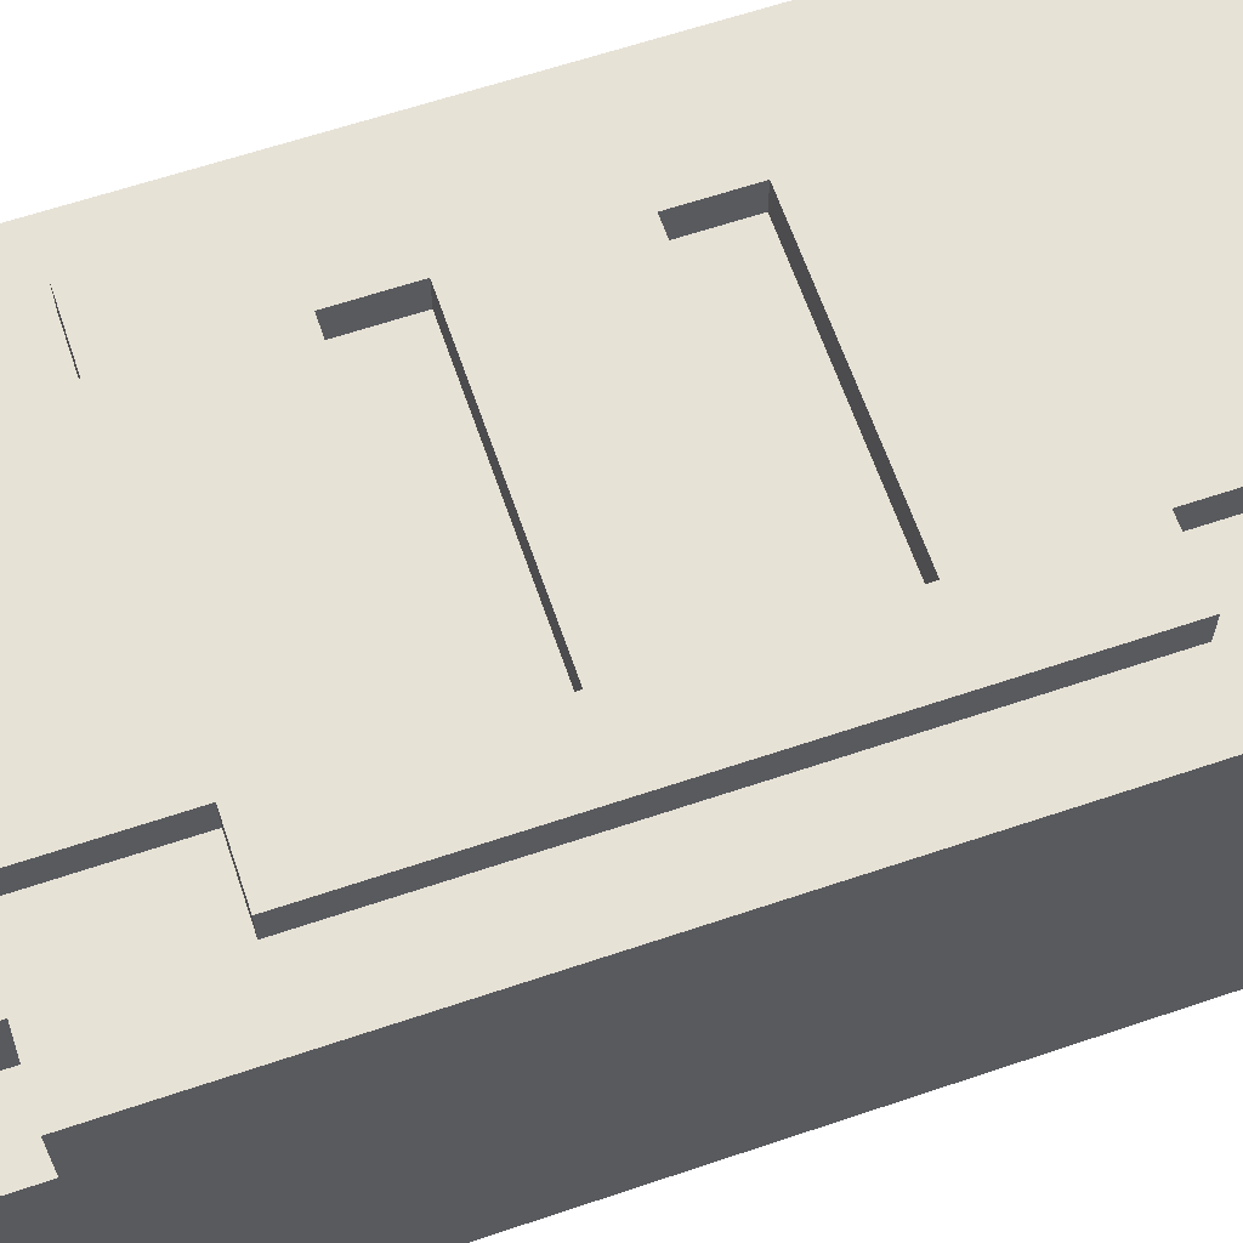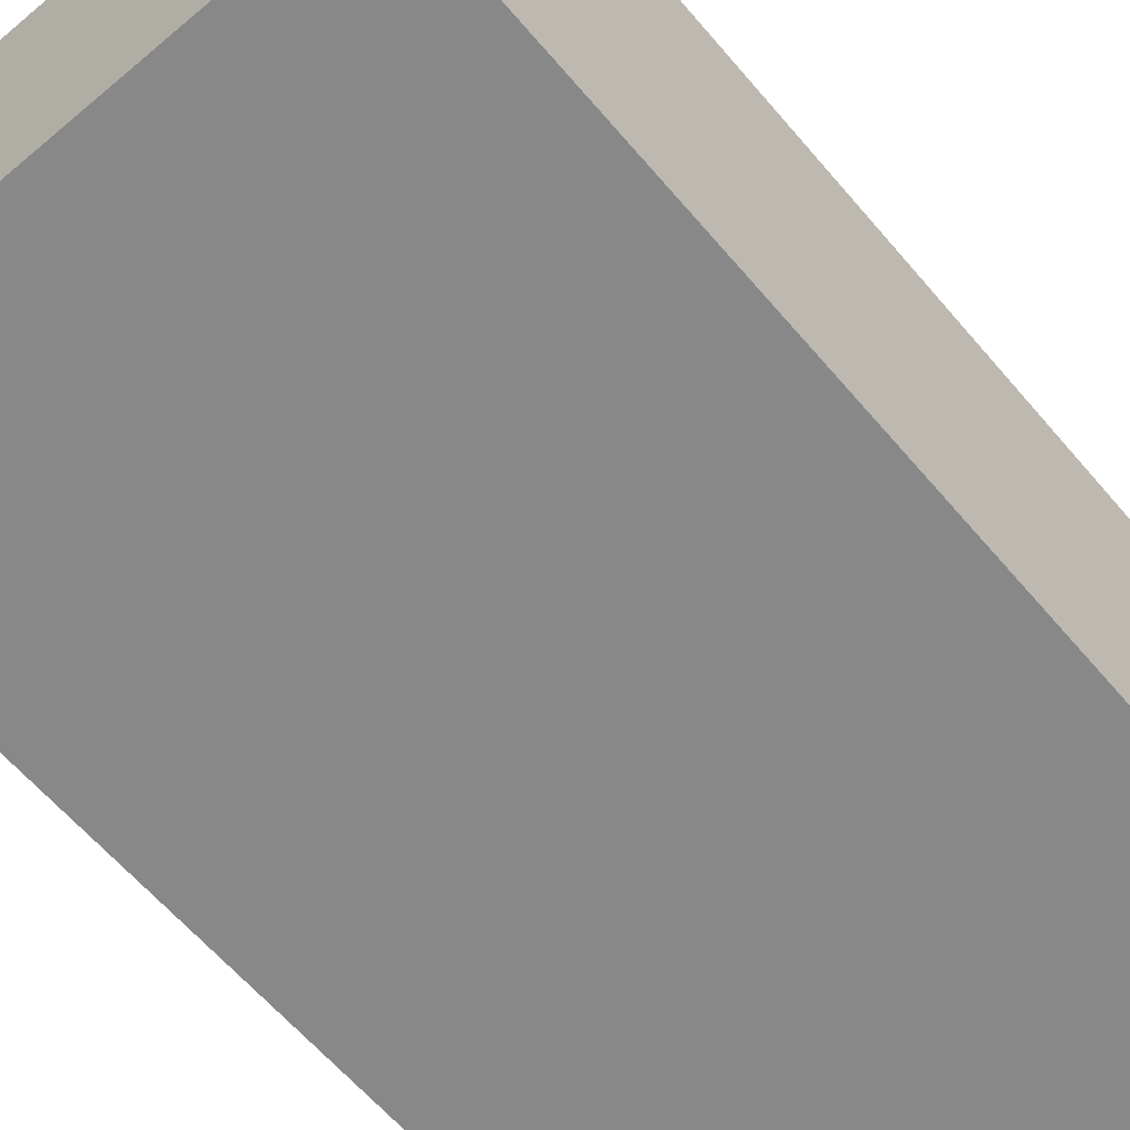
<metadata>
{"format":"obj","ext":"obj","renderer":"f3d","projection":"perspective","resolution":1024,"background":"white","views":[{"elev":63.5,"azim":71.2,"up":"+Y"},{"elev":-62.8,"azim":-139.6,"up":"+Y"}]}
</metadata>
<code>
v -0.25 0 -0.4375
v 0.25 0 -0.4375
v -0.25 0 0.4375
v 0.25 0 0.4375
v -0.25 0.3125 -0.4375
v 0.25 0.3125 -0.4375
v -0.25 0.3125 0.4375
v 0.25 0.3125 0.4375
v -0.25 0 0.375
v -0.25 0 0.3125
v -0.25 0 0.25
v -0.25 0 0.1875
v -0.25 0 0.125
v -0.25 0 0.0625
v -0.25 0 0
v -0.25 0 -0.0625
v -0.25 0 -0.125
v -0.25 0 -0.1875
v -0.25 0 -0.25
v -0.25 0 -0.3125
v -0.25 0 -0.375
v 0.25 0 -0.375
v 0.25 0 -0.3125
v 0.25 0 -0.25
v 0.25 0 -0.1875
v 0.25 0 -0.125
v 0.25 0 -0.0625
v 0.25 0 -0
v 0.25 0 0.0625
v 0.25 0 0.125
v 0.25 0 0.1875
v 0.25 0 0.25
v 0.25 0 0.3125
v 0.25 0 0.375
v -0.25 0.3125 0.375
v -0.25 0.3125 0.3125
v -0.25 0.3125 0.25
v -0.25 0.3125 0.1875
v -0.25 0.3125 0.125
v -0.25 0.3125 0.0625
v -0.25 0.3125 0
v -0.25 0.3125 -0.0625
v -0.25 0.3125 -0.125
v -0.25 0.3125 -0.1875
v -0.25 0.3125 -0.25
v -0.25 0.3125 -0.3125
v -0.25 0.3125 -0.375
v 0.25 0.3125 -0.375
v 0.25 0.3125 -0.3125
v 0.25 0.3125 -0.25
v 0.25 0.3125 -0.1875
v 0.25 0.3125 -0.125
v 0.25 0.3125 -0.0625
v 0.25 0.3125 -0
v 0.25 0.3125 0.0625
v 0.25 0.3125 0.125
v 0.25 0.3125 0.1875
v 0.25 0.3125 0.25
v 0.25 0.3125 0.3125
v 0.25 0.3125 0.375
v -0.1875 0 -0.4375
v -0.125 0 -0.4375
v -0.0625 0 -0.4375
v 0 0 -0.4375
v 0.0625 0 -0.4375
v 0.125 0 -0.4375
v 0.1875 0 -0.4375
v 0.1875 0 0.4375
v 0.125 0 0.4375
v 0.0625 0 0.4375
v 0 0 0.4375
v -0.0625 0 0.4375
v -0.125 0 0.4375
v -0.1875 0 0.4375
v -0.1875 0.3125 -0.4375
v -0.125 0.3125 -0.4375
v -0.0625 0.3125 -0.4375
v 0 0.3125 -0.4375
v 0.0625 0.3125 -0.4375
v 0.125 0.3125 -0.4375
v 0.1875 0.3125 -0.4375
v 0.1875 0.3125 0.4375
v 0.125 0.3125 0.4375
v 0.0625 0.3125 0.4375
v 0 0.3125 0.4375
v -0.0625 0.3125 0.4375
v -0.125 0.3125 0.4375
v -0.1875 0.3125 0.4375
v 0.1875 0.3125 -0.375
v -0.125 0.4062 0.375
v -0.1875 0.3125 -0.375
v -0.0625 0.4062 0.375
v 0 0.4062 0.375
v 0.0625 0.4062 0.375
v 0.125 0.4062 0.375
v -0.125 0.4062 0.3125
v -0.0625 0.4062 0.3125
v 0 0.4062 0.3125
v 0.0625 0.4062 0.3125
v 0.125 0.4062 0.3125
v -0.1875 0.4062 0.25
v -0.125 0.4062 0.25
v -0.0625 0.4062 0.25
v 0 0.4062 0.25
v 0.0625 0.4062 0.25
v 0.125 0.4062 0.25
v 0.1875 0.4062 0.25
v -0.1875 0.4062 0.1875
v -0.125 0.4062 0.1875
v -0.0625 0.4062 0.1875
v 0 0.4062 0.1875
v 0.0625 0.4062 0.1875
v 0.125 0.4062 0.1875
v 0.1875 0.4062 0.1875
v -0.1875 0.4062 0.125
v -0.125 0.4062 0.125
v -0.0625 0.4062 0.125
v 0 0.4062 0.125
v 0.0625 0.4062 0.125
v 0.125 0.4062 0.125
v 0.1875 0.4062 0.125
v -0.1875 0.4062 0.0625
v -0.125 0.4062 0.0625
v -0.0625 0.4062 0.0625
v 0 0.4062 0.0625
v 0.0625 0.4062 0.0625
v 0.125 0.4062 0.0625
v 0.1875 0.4062 0.0625
v -0.1875 0.4062 0
v -0.125 0.4062 0
v -0.0625 0.4062 0
v 0 0.4062 0
v 0.0625 0.4062 -0
v 0.125 0.4062 -0
v 0.1875 0.4062 -0
v -0.1875 0.4062 -0.0625
v -0.125 0.4062 -0.0625
v -0.0625 0.4062 -0.0625
v 0 0.4062 -0.0625
v 0.0625 0.4062 -0.0625
v 0.125 0.4062 -0.0625
v 0.1875 0.4062 -0.0625
v -0.1875 0.4062 -0.125
v -0.125 0.4062 -0.125
v -0.0625 0.4062 -0.125
v 0 0.4062 -0.125
v 0.0625 0.4062 -0.125
v 0.125 0.4062 -0.125
v 0.1875 0.4062 -0.125
v -0.1875 0.4062 -0.1875
v -0.125 0.4062 -0.1875
v -0.0625 0.4062 -0.1875
v 0 0.4062 -0.1875
v 0.0625 0.4062 -0.1875
v 0.125 0.4062 -0.1875
v 0.1875 0.4062 -0.1875
v -0.1875 0.4062 -0.25
v -0.125 0.4062 -0.25
v -0.0625 0.4062 -0.25
v 0 0.4062 -0.25
v 0.0625 0.4062 -0.25
v 0.125 0.4062 -0.25
v 0.1875 0.4062 -0.25
v -0.125 0.4062 -0.3125
v -0.0625 0.4062 -0.3125
v 0 0.4062 -0.3125
v 0.0625 0.4062 -0.3125
v 0.125 0.4062 -0.3125
v 0.1875 0.3125 0.375
v -0.125 0.4062 -0.375
v -0.0625 0.4062 -0.375
v 0 0.4062 -0.375
v 0.0625 0.4062 -0.375
v 0.125 0.4062 -0.375
v -0.1875 0.3125 0.375
v -0.1875 0 -0.375
v -0.125 0 -0.375
v -0.0625 0 -0.375
v 0 0 -0.375
v 0.0625 0 -0.375
v 0.125 0 -0.375
v 0.1875 0 -0.375
v -0.1875 0 -0.3125
v -0.125 0 -0.3125
v -0.0625 0 -0.3125
v 0 0 -0.3125
v 0.0625 0 -0.3125
v 0.125 0 -0.3125
v 0.1875 0 -0.3125
v -0.1875 0 -0.25
v -0.125 0 -0.25
v -0.0625 0 -0.25
v 0 0 -0.25
v 0.0625 0 -0.25
v 0.125 0 -0.25
v 0.1875 0 -0.25
v -0.1875 0 -0.1875
v -0.125 0 -0.1875
v -0.0625 0 -0.1875
v 0 0 -0.1875
v 0.0625 0 -0.1875
v 0.125 0 -0.1875
v 0.1875 0 -0.1875
v -0.1875 0 -0.125
v -0.125 0 -0.125
v -0.0625 0 -0.125
v 0 0 -0.125
v 0.0625 0 -0.125
v 0.125 0 -0.125
v 0.1875 0 -0.125
v -0.1875 0 -0.0625
v -0.125 0 -0.0625
v -0.0625 0 -0.0625
v 0 0 -0.0625
v 0.0625 0 -0.0625
v 0.125 0 -0.0625
v 0.1875 0 -0.0625
v -0.1875 0 0
v -0.125 0 0
v -0.0625 0 0
v 0 0 0
v 0.0625 0 -0
v 0.125 0 -0
v 0.1875 0 -0
v -0.1875 0 0.0625
v -0.125 0 0.0625
v -0.0625 0 0.0625
v 0 0 0.0625
v 0.0625 0 0.0625
v 0.125 0 0.0625
v 0.1875 0 0.0625
v -0.1875 0 0.125
v -0.125 0 0.125
v -0.0625 0 0.125
v 0 0 0.125
v 0.0625 0 0.125
v 0.125 0 0.125
v 0.1875 0 0.125
v -0.1875 0 0.1875
v -0.125 0 0.1875
v -0.0625 0 0.1875
v 0 0 0.1875
v 0.0625 0 0.1875
v 0.125 0 0.1875
v 0.1875 0 0.1875
v -0.1875 0 0.25
v -0.125 0 0.25
v -0.0625 0 0.25
v 0 0 0.25
v 0.0625 0 0.25
v 0.125 0 0.25
v 0.1875 0 0.25
v -0.1875 0 0.3125
v -0.125 0 0.3125
v -0.0625 0 0.3125
v 0 0 0.3125
v 0.0625 0 0.3125
v 0.125 0 0.3125
v 0.1875 0 0.3125
v -0.1875 0 0.375
v -0.125 0 0.375
v -0.0625 0 0.375
v 0 0 0.375
v 0.0625 0 0.375
v 0.125 0 0.375
v 0.1875 0 0.375
v -0.25 0.375 0.375
v -0.25 0.375 0.3125
v -0.25 0.375 0.25
v -0.25 0.375 0.1875
v -0.25 0.375 0.125
v -0.25 0.375 0.0625
v -0.25 0.375 0
v -0.25 0.375 -0.0625
v -0.25 0.375 -0.125
v -0.25 0.375 -0.1875
v -0.25 0.375 -0.25
v -0.25 0.375 -0.3125
v -0.25 0.375 -0.375
v 0.25 0.375 -0.375
v 0.25 0.375 -0.3125
v 0.25 0.375 -0.25
v 0.25 0.375 -0.1875
v 0.25 0.375 -0.125
v 0.25 0.375 -0.0625
v 0.25 0.375 -0
v 0.25 0.375 0.0625
v 0.25 0.375 0.125
v 0.25 0.375 0.1875
v 0.25 0.375 0.25
v 0.25 0.375 0.3125
v 0.25 0.375 0.375
v -0.1875 0.375 -0.375
v -0.1875 0.375 -0.3125
v -0.1875 0.375 -0.25
v -0.1875 0.375 -0.1875
v -0.1875 0.375 -0.125
v -0.1875 0.375 -0.0625
v -0.1875 0.375 0
v -0.1875 0.375 0.0625
v -0.1875 0.375 0.125
v -0.1875 0.375 0.1875
v -0.1875 0.375 0.25
v -0.1875 0.375 0.3125
v -0.1875 0.375 0.375
v -0.1875 0.375 -0.4375
v -0.125 0.375 -0.4375
v -0.0625 0.375 -0.4375
v 0 0.375 -0.4375
v 0.0625 0.375 -0.4375
v 0.125 0.375 -0.4375
v 0.1875 0.375 -0.4375
v 0.1875 0.375 0.4375
v 0.125 0.375 0.4375
v 0.0625 0.375 0.4375
v 0 0.375 0.4375
v -0.0625 0.375 0.4375
v -0.125 0.375 0.4375
v -0.1875 0.375 0.4375
v 0.1875 0.375 -0.375
v 0.125 0.375 -0.375
v 0.0625 0.375 -0.375
v 0 0.375 -0.375
v -0.0625 0.375 -0.375
v -0.125 0.375 -0.375
v 0.1875 0.375 -0.3125
v 0.125 0.375 -0.3125
v -0.125 0.375 -0.3125
v 0.1875 0.375 -0.25
v 0.125 0.375 -0.25
v -0.125 0.375 -0.25
v 0.1875 0.375 -0.1875
v 0.1875 0.375 -0.125
v 0.1875 0.375 -0.0625
v 0.1875 0.375 -0
v 0.1875 0.375 0.0625
v -0.125 0.375 0.125
v -0.125 0.375 0.0625
v -0.0625 0.375 0.125
v -0.0625 0.375 0.0625
v 0.1875 0.375 0.125
v 0 0.375 0.125
v 0 0.375 0.0625
v 0.0625 0.375 0.125
v 0.0625 0.375 0.0625
v 0.125 0.375 0.125
v 0.1875 0.375 0.1875
v 0.125 0.375 0.0625
v -0.125 0.375 -0.0625
v -0.125 0.375 -0.125
v -0.0625 0.375 -0.0625
v -0.0625 0.375 -0.125
v 0.1875 0.375 0.25
v 0.125 0.375 0.25
v 0 0.375 -0.0625
v 0 0.375 -0.125
v 0.0625 0.375 -0.0625
v -0.125 0.375 0.25
v 0.1875 0.375 0.3125
v 0.125 0.375 0.3125
v 0.0625 0.375 -0.125
v 0.125 0.375 -0.0625
v 0.125 0.375 -0.125
v -0.125 0.375 0.3125
v 0.1875 0.375 0.375
v 0.125 0.375 0.375
v 0.0625 0.375 0.375
v 0 0.375 0.375
v -0.0625 0.375 0.375
v -0.125 0.375 0.375
f 68 4 34
f 60 8 82
f 1 5 47
f 3 7 88
f 2 6 81
f 4 8 60
f 22 48 6
f 23 49 48
f 24 50 49
f 25 51 50
f 26 52 51
f 27 53 52
f 28 54 53
f 29 55 54
f 30 56 55
f 31 57 56
f 32 58 57
f 33 59 58
f 34 60 59
f 9 35 7
f 10 36 35
f 11 37 36
f 12 38 37
f 13 39 38
f 14 40 39
f 15 41 40
f 16 42 41
f 17 43 42
f 18 44 43
f 19 45 44
f 20 46 45
f 21 47 46
f 6 48 89
f 174 168 167
f 173 167 166
f 172 166 165
f 171 165 164
f 168 162 161
f 167 161 160
f 166 160 159
f 165 159 158
f 163 156 155
f 162 155 154
f 161 154 153
f 160 153 152
f 182 22 2
f 189 23 22
f 196 24 23
f 203 25 24
f 210 26 25
f 217 27 26
f 217 224 28
f 231 29 28
f 231 238 30
f 245 31 30
f 252 32 31
f 259 33 32
f 266 34 33
f 9 260 253
f 260 261 254
f 261 262 255
f 262 263 256
f 263 264 257
f 264 265 258
f 265 266 259
f 10 253 246
f 253 254 247
f 254 255 248
f 255 256 249
f 256 257 250
f 257 258 251
f 258 259 252
f 11 246 239
f 246 247 240
f 247 248 241
f 248 249 242
f 249 250 243
f 243 250 251
f 244 251 252
f 12 239 232
f 239 240 233
f 240 241 234
f 241 242 235
f 242 243 236
f 236 243 244
f 237 244 245
f 13 232 225
f 232 233 226
f 233 234 227
f 234 235 228
f 235 236 229
f 236 237 230
f 237 238 231
f 14 225 218
f 225 226 219
f 226 227 220
f 227 228 221
f 228 229 222
f 229 230 223
f 230 231 224
f 15 218 211
f 218 219 212
f 219 220 213
f 220 221 214
f 221 222 215
f 222 223 216
f 223 224 217
f 16 211 204
f 211 212 205
f 212 213 206
f 206 213 214
f 214 215 208
f 215 216 209
f 209 216 217
f 17 204 197
f 204 205 198
f 205 206 199
f 206 207 200
f 207 208 201
f 201 208 209
f 202 209 210
f 18 197 190
f 197 198 191
f 198 199 192
f 199 200 193
f 200 201 194
f 194 201 202
f 202 203 196
f 19 190 183
f 190 191 184
f 191 192 185
f 192 193 186
f 193 194 187
f 194 195 188
f 195 196 189
f 20 183 176
f 183 184 177
f 184 185 178
f 185 186 179
f 186 187 180
f 187 188 181
f 188 189 182
f 21 176 61
f 176 177 62
f 177 178 63
f 178 179 64
f 179 180 65
f 180 181 66
f 181 182 67
f 158 159 152
f 157 158 151
f 156 149 148
f 155 148 147
f 154 147 146
f 153 146 145
f 151 152 145
f 150 151 144
f 149 142 141
f 147 361 356
f 137 349 351
f 119 344 346
f 120 346 348
f 144 137 136
f 142 135 134
f 141 134 133
f 140 133 132
f 139 132 131
f 138 131 130
f 137 130 129
f 135 128 127
f 134 127 126
f 133 126 125
f 132 125 124
f 131 124 123
f 130 123 122
f 128 121 120
f 146 356 352
f 118 342 344
f 145 352 350
f 127 348 345
f 122 123 116
f 121 114 113
f 120 113 112
f 119 112 111
f 118 111 110
f 116 117 110
f 115 116 109
f 114 107 106
f 113 106 105
f 112 105 104
f 111 104 103
f 109 110 103
f 109 102 101
f 106 100 99
f 105 99 98
f 104 98 97
f 103 97 96
f 100 95 94
f 99 94 93
f 98 93 92
f 97 92 90
f 77 308 307
f 89 320 312
f 76 307 306
f 48 280 320
f 47 279 278
f 91 293 279
f 60 292 291
f 88 319 318
f 46 278 277
f 59 291 290
f 35 267 305
f 87 318 317
f 45 277 276
f 58 290 289
f 86 317 316
f 44 276 275
f 57 289 288
f 85 316 315
f 43 275 274
f 56 288 287
f 82 313 365
f 75 306 293
f 84 315 314
f 42 274 273
f 55 287 286
f 83 314 313
f 41 273 272
f 54 286 285
f 40 272 271
f 53 285 284
f 81 312 311
f 39 271 270
f 75 91 47
f 52 284 283
f 80 311 310
f 38 270 269
f 51 283 282
f 169 365 292
f 79 310 309
f 61 75 5
f 62 76 75
f 63 77 76
f 64 78 77
f 65 79 78
f 66 80 79
f 67 81 80
f 68 82 8
f 69 83 82
f 70 84 83
f 71 85 84
f 72 86 85
f 73 87 86
f 74 88 87
f 175 88 7
f 37 269 268
f 50 282 281
f 175 305 319
f 78 309 308
f 36 268 267
f 49 281 280
f 3 74 260
f 74 73 261
f 73 72 262
f 72 71 263
f 71 70 264
f 70 69 265
f 69 68 266
f 280 281 326
f 281 282 329
f 282 283 332
f 283 284 333
f 284 285 334
f 334 285 286
f 286 287 336
f 287 288 341
f 288 289 347
f 289 290 353
f 290 291 359
f 291 292 365
f 304 305 267
f 364 370 305
f 359 365 366
f 303 304 268
f 358 364 304
f 353 359 360
f 302 303 269
f 117 339 342
f 144 350 349
f 126 345 343
f 116 337 339
f 125 343 340
f 123 338 337
f 301 302 270
f 140 357 362
f 124 340 338
f 139 355 357
f 148 363 361
f 138 351 355
f 141 362 363
f 300 301 271
f 340 339 337
f 343 342 339
f 343 345 344
f 348 346 344
f 352 351 349
f 356 355 351
f 273 299 300
f 361 357 355
f 363 362 357
f 366 95 100
f 321 174 173
f 329 163 162
f 328 164 158
f 298 299 273
f 296 150 143
f 332 156 163
f 298 136 129
f 327 168 174
f 334 142 149
f 300 122 115
f 297 298 274
f 364 96 90
f 336 128 135
f 302 108 101
f 347 114 121
f 360 100 106
f 303 101 102
f 296 297 275
f 370 90 92
f 325 170 164
f 369 92 93
f 331 158 157
f 368 93 94
f 295 157 150
f 295 296 276
f 297 143 136
f 367 94 95
f 333 149 156
f 299 129 122
f 358 102 96
f 330 162 168
f 294 295 277
f 328 331 295
f 324 171 170
f 335 135 142
f 301 115 108
f 341 121 128
f 326 329 330
f 293 294 278
f 325 328 294
f 354 106 107
f 323 172 171
f 353 107 114
f 322 173 172
f 320 326 327
f 307 325 293
f 308 324 325
f 309 323 324
f 310 322 323
f 311 321 322
f 312 320 321
f 370 318 319
f 369 317 318
f 368 316 317
f 367 315 316
f 366 314 315
f 365 313 314
f 266 68 34
f 169 60 82
f 21 1 47
f 74 3 88
f 67 2 81
f 34 4 60
f 2 22 6
f 22 23 48
f 23 24 49
f 24 25 50
f 25 26 51
f 26 27 52
f 27 28 53
f 28 29 54
f 29 30 55
f 30 31 56
f 31 32 57
f 32 33 58
f 33 34 59
f 3 9 7
f 9 10 35
f 10 11 36
f 11 12 37
f 12 13 38
f 13 14 39
f 14 15 40
f 15 16 41
f 16 17 42
f 17 18 43
f 18 19 44
f 19 20 45
f 20 21 46
f 81 6 89
f 173 174 167
f 172 173 166
f 171 172 165
f 170 171 164
f 167 168 161
f 166 167 160
f 165 166 159
f 164 165 158
f 162 163 155
f 161 162 154
f 160 161 153
f 159 160 152
f 67 182 2
f 182 189 22
f 189 196 23
f 196 203 24
f 203 210 25
f 210 217 26
f 27 217 28
f 224 231 28
f 29 231 30
f 238 245 30
f 245 252 31
f 252 259 32
f 259 266 33
f 10 9 253
f 253 260 254
f 254 261 255
f 255 262 256
f 256 263 257
f 257 264 258
f 258 265 259
f 11 10 246
f 246 253 247
f 247 254 248
f 248 255 249
f 249 256 250
f 250 257 251
f 251 258 252
f 12 11 239
f 239 246 240
f 240 247 241
f 241 248 242
f 242 249 243
f 244 243 251
f 245 244 252
f 13 12 232
f 232 239 233
f 233 240 234
f 234 241 235
f 235 242 236
f 237 236 244
f 238 237 245
f 14 13 225
f 225 232 226
f 226 233 227
f 227 234 228
f 228 235 229
f 229 236 230
f 230 237 231
f 15 14 218
f 218 225 219
f 219 226 220
f 220 227 221
f 221 228 222
f 222 229 223
f 223 230 224
f 16 15 211
f 211 218 212
f 212 219 213
f 213 220 214
f 214 221 215
f 215 222 216
f 216 223 217
f 17 16 204
f 204 211 205
f 205 212 206
f 207 206 214
f 207 214 208
f 208 215 209
f 210 209 217
f 18 17 197
f 197 204 198
f 198 205 199
f 199 206 200
f 200 207 201
f 202 201 209
f 203 202 210
f 19 18 190
f 190 197 191
f 191 198 192
f 192 199 193
f 193 200 194
f 195 194 202
f 195 202 196
f 20 19 183
f 183 190 184
f 184 191 185
f 185 192 186
f 186 193 187
f 187 194 188
f 188 195 189
f 21 20 176
f 176 183 177
f 177 184 178
f 178 185 179
f 179 186 180
f 180 187 181
f 181 188 182
f 1 21 61
f 61 176 62
f 62 177 63
f 63 178 64
f 64 179 65
f 65 180 66
f 66 181 67
f 151 158 152
f 150 157 151
f 155 156 148
f 154 155 147
f 153 154 146
f 152 153 145
f 144 151 145
f 143 150 144
f 148 149 141
f 146 147 356
f 138 137 351
f 120 119 346
f 127 120 348
f 143 144 136
f 141 142 134
f 140 141 133
f 139 140 132
f 138 139 131
f 137 138 130
f 136 137 129
f 134 135 127
f 133 134 126
f 132 133 125
f 131 132 124
f 130 131 123
f 129 130 122
f 127 128 120
f 145 146 352
f 119 118 344
f 144 145 350
f 126 127 345
f 115 122 116
f 120 121 113
f 119 120 112
f 118 119 111
f 117 118 110
f 109 116 110
f 108 115 109
f 113 114 106
f 112 113 105
f 111 112 104
f 110 111 103
f 102 109 103
f 108 109 101
f 105 106 99
f 104 105 98
f 103 104 97
f 102 103 96
f 99 100 94
f 98 99 93
f 97 98 92
f 96 97 90
f 76 77 307
f 81 89 312
f 75 76 306
f 89 48 320
f 46 47 278
f 47 91 279
f 59 60 291
f 87 88 318
f 45 46 277
f 58 59 290
f 175 35 305
f 86 87 317
f 44 45 276
f 57 58 289
f 85 86 316
f 43 44 275
f 56 57 288
f 84 85 315
f 42 43 274
f 55 56 287
f 169 82 365
f 91 75 293
f 83 84 314
f 41 42 273
f 54 55 286
f 82 83 313
f 40 41 272
f 53 54 285
f 39 40 271
f 52 53 284
f 80 81 311
f 38 39 270
f 5 75 47
f 51 52 283
f 79 80 310
f 37 38 269
f 50 51 282
f 60 169 292
f 78 79 309
f 1 61 5
f 61 62 75
f 62 63 76
f 63 64 77
f 64 65 78
f 65 66 79
f 66 67 80
f 4 68 8
f 68 69 82
f 69 70 83
f 70 71 84
f 71 72 85
f 72 73 86
f 73 74 87
f 35 175 7
f 36 37 268
f 49 50 281
f 88 175 319
f 77 78 308
f 35 36 267
f 48 49 280
f 9 3 260
f 260 74 261
f 261 73 262
f 262 72 263
f 263 71 264
f 264 70 265
f 265 69 266
f 320 280 326
f 326 281 329
f 329 282 332
f 332 283 333
f 333 284 334
f 335 334 286
f 335 286 336
f 336 287 341
f 341 288 347
f 347 289 353
f 353 290 359
f 359 291 365
f 268 304 267
f 304 364 305
f 360 359 366
f 269 303 268
f 303 358 304
f 354 353 360
f 270 302 269
f 118 117 342
f 137 144 349
f 125 126 343
f 117 116 339
f 124 125 340
f 116 123 337
f 271 301 270
f 141 140 362
f 123 124 338
f 140 139 357
f 147 148 361
f 139 138 355
f 148 141 363
f 272 300 271
f 338 340 337
f 340 343 339
f 342 343 344
f 345 348 344
f 350 352 349
f 352 356 351
f 272 273 300
f 356 361 355
f 361 363 357
f 360 366 100
f 322 321 173
f 330 329 162
f 331 328 158
f 274 298 273
f 297 296 143
f 329 332 163
f 299 298 129
f 321 327 174
f 333 334 149
f 301 300 115
f 275 297 274
f 370 364 90
f 335 336 135
f 303 302 101
f 341 347 121
f 354 360 106
f 358 303 102
f 276 296 275
f 369 370 92
f 328 325 164
f 368 369 93
f 295 331 157
f 367 368 94
f 296 295 150
f 277 295 276
f 298 297 136
f 366 367 95
f 332 333 156
f 300 299 122
f 364 358 96
f 327 330 168
f 278 294 277
f 294 328 295
f 325 324 170
f 334 335 142
f 302 301 108
f 336 341 128
f 327 326 330
f 279 293 278
f 293 325 294
f 353 354 107
f 324 323 171
f 347 353 114
f 323 322 172
f 321 320 327
f 306 307 293
f 307 308 325
f 308 309 324
f 309 310 323
f 310 311 322
f 311 312 321
f 305 370 319
f 370 369 318
f 369 368 317
f 368 367 316
f 367 366 315
f 366 365 314

</code>
